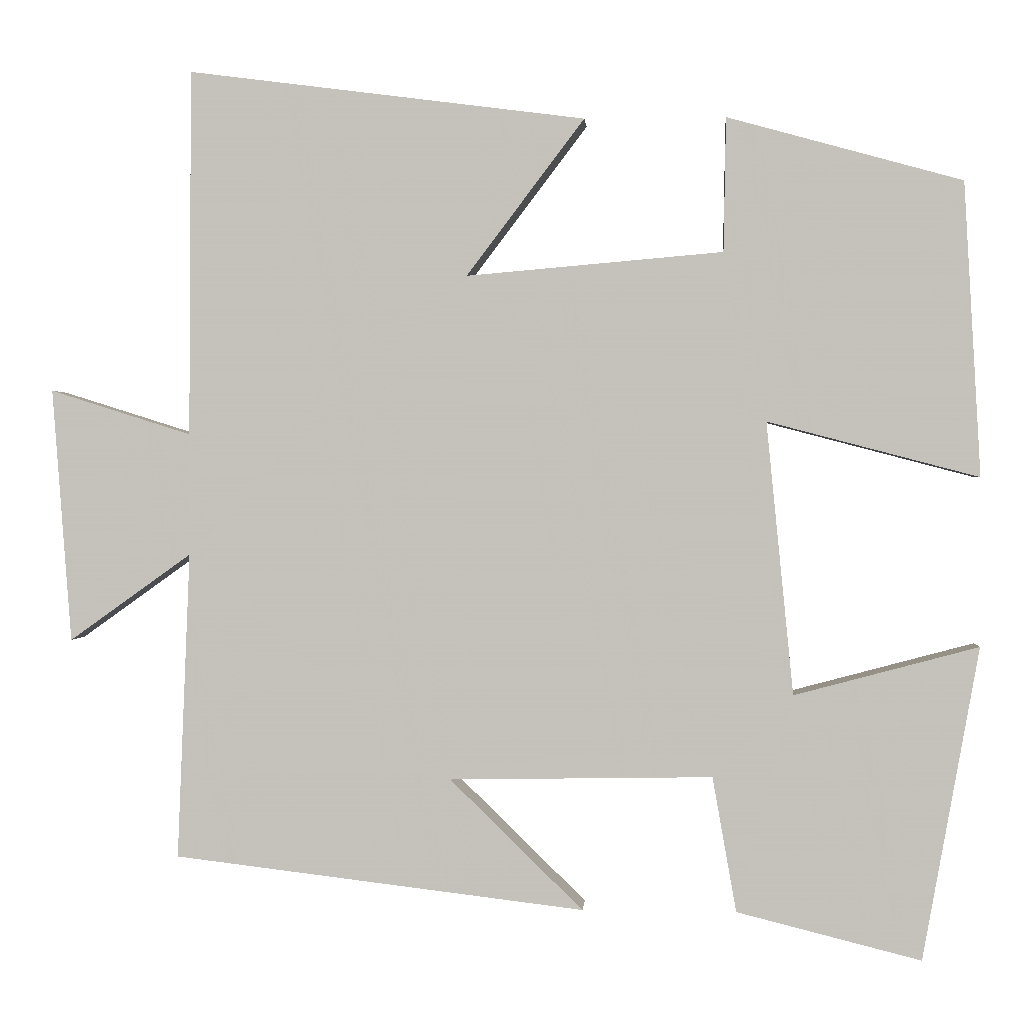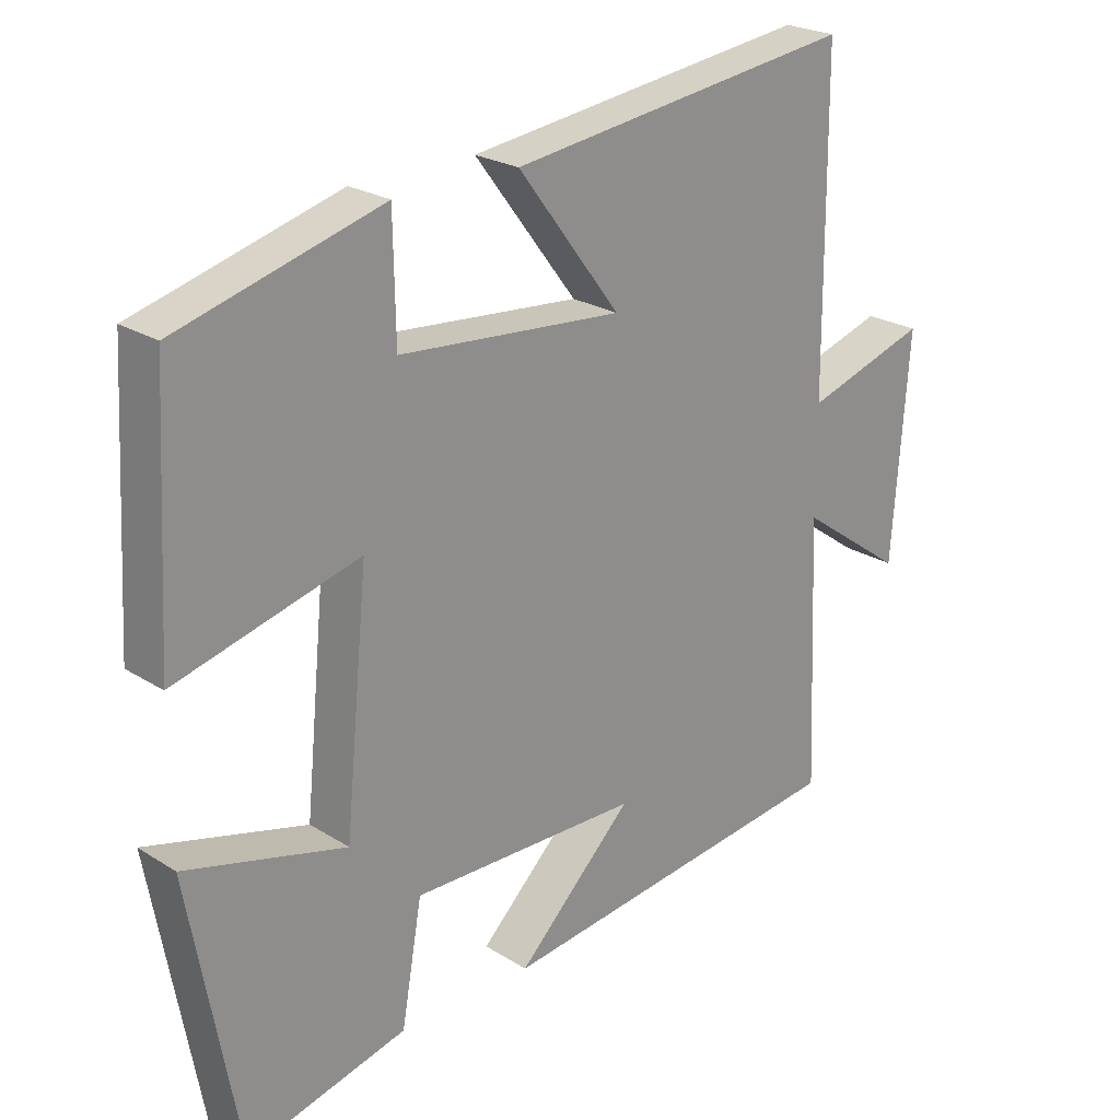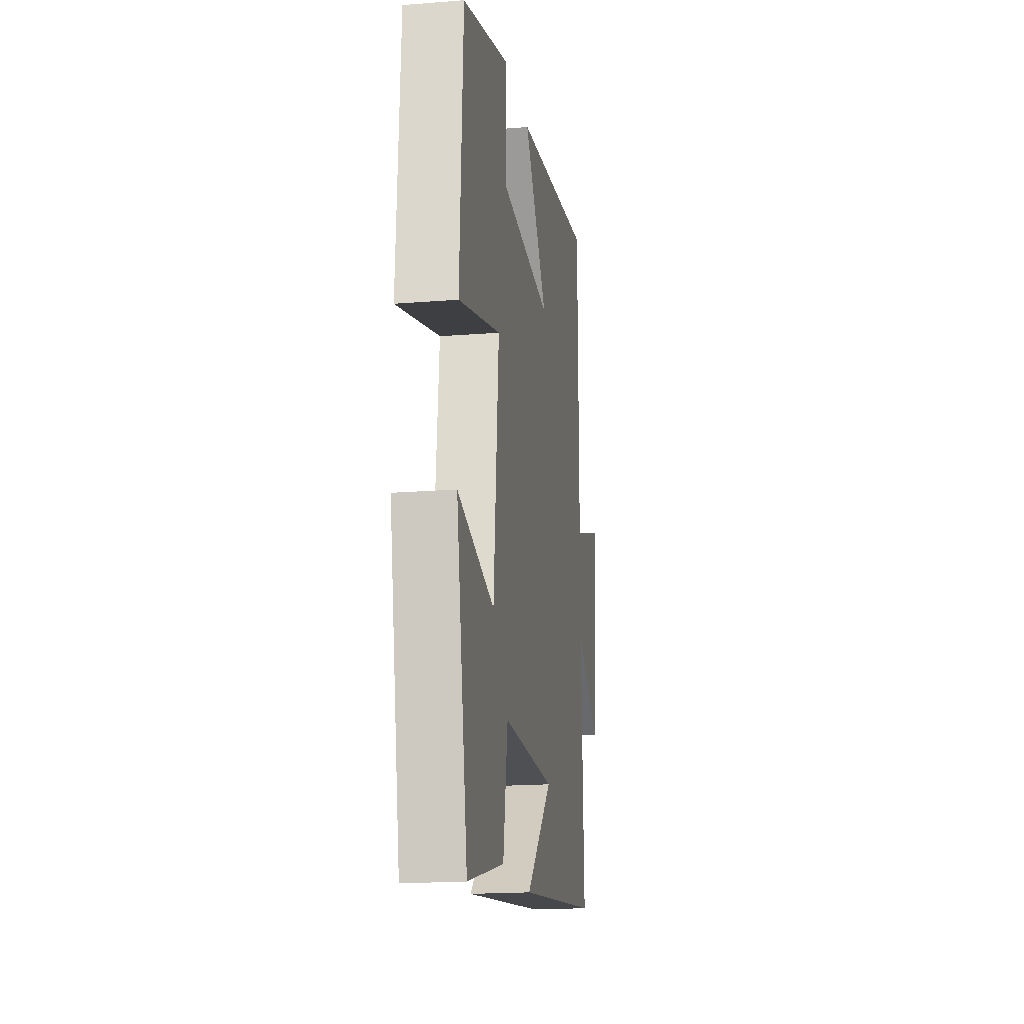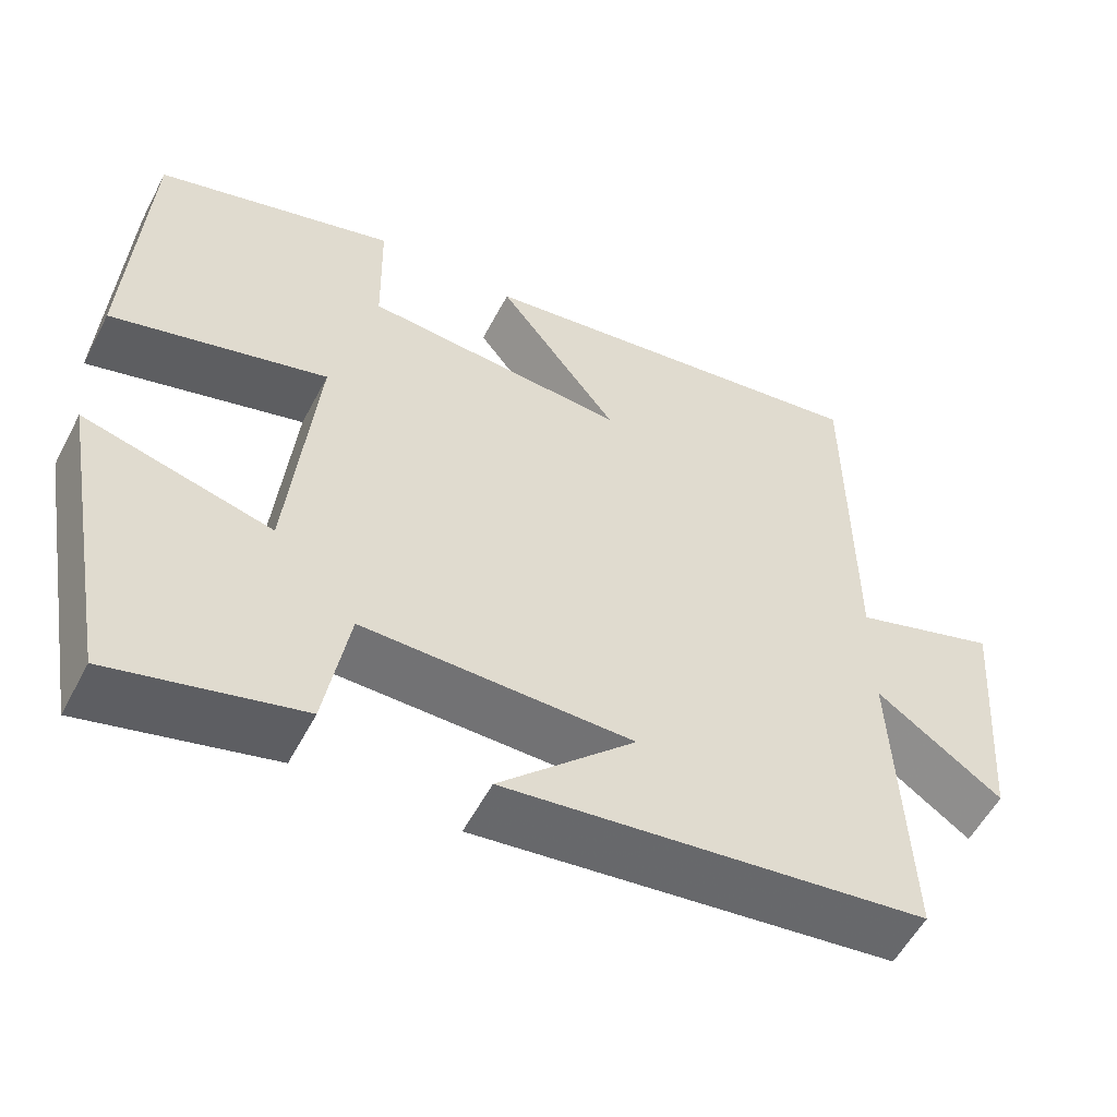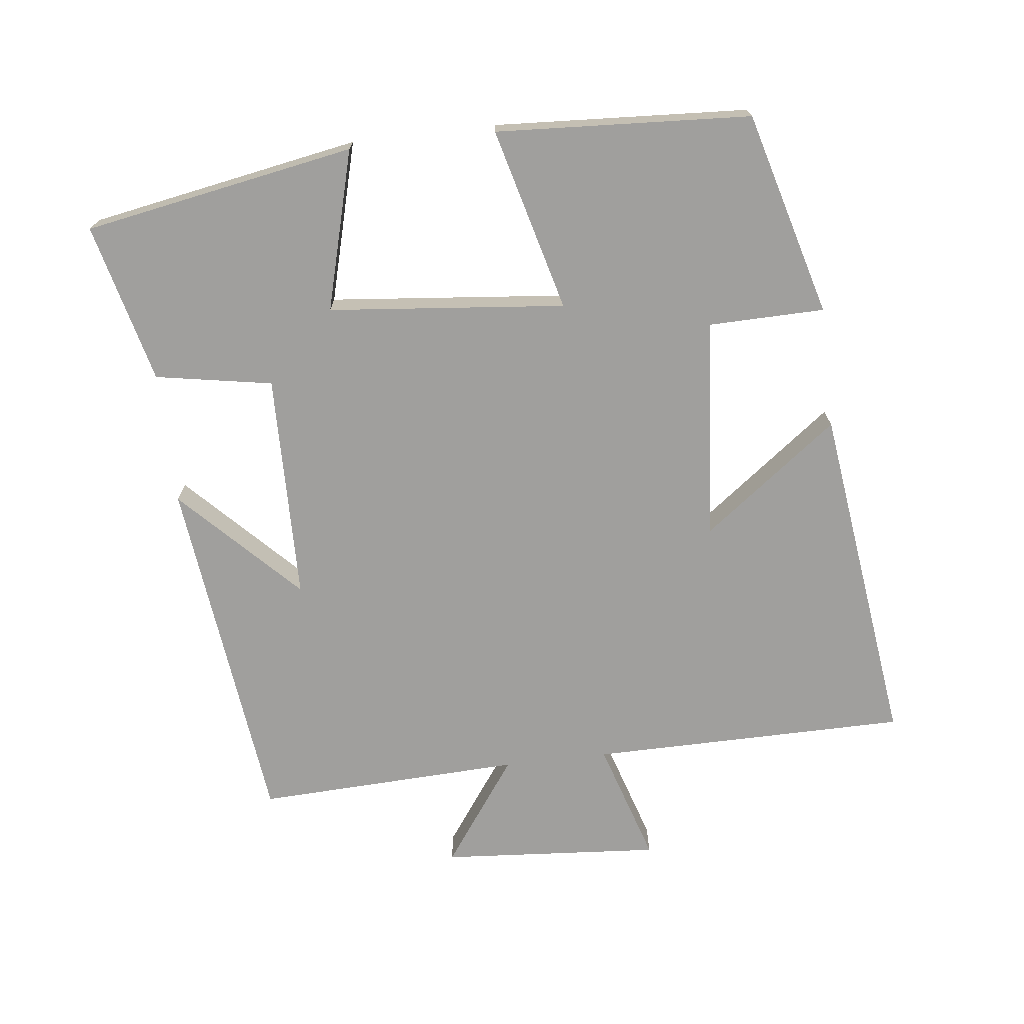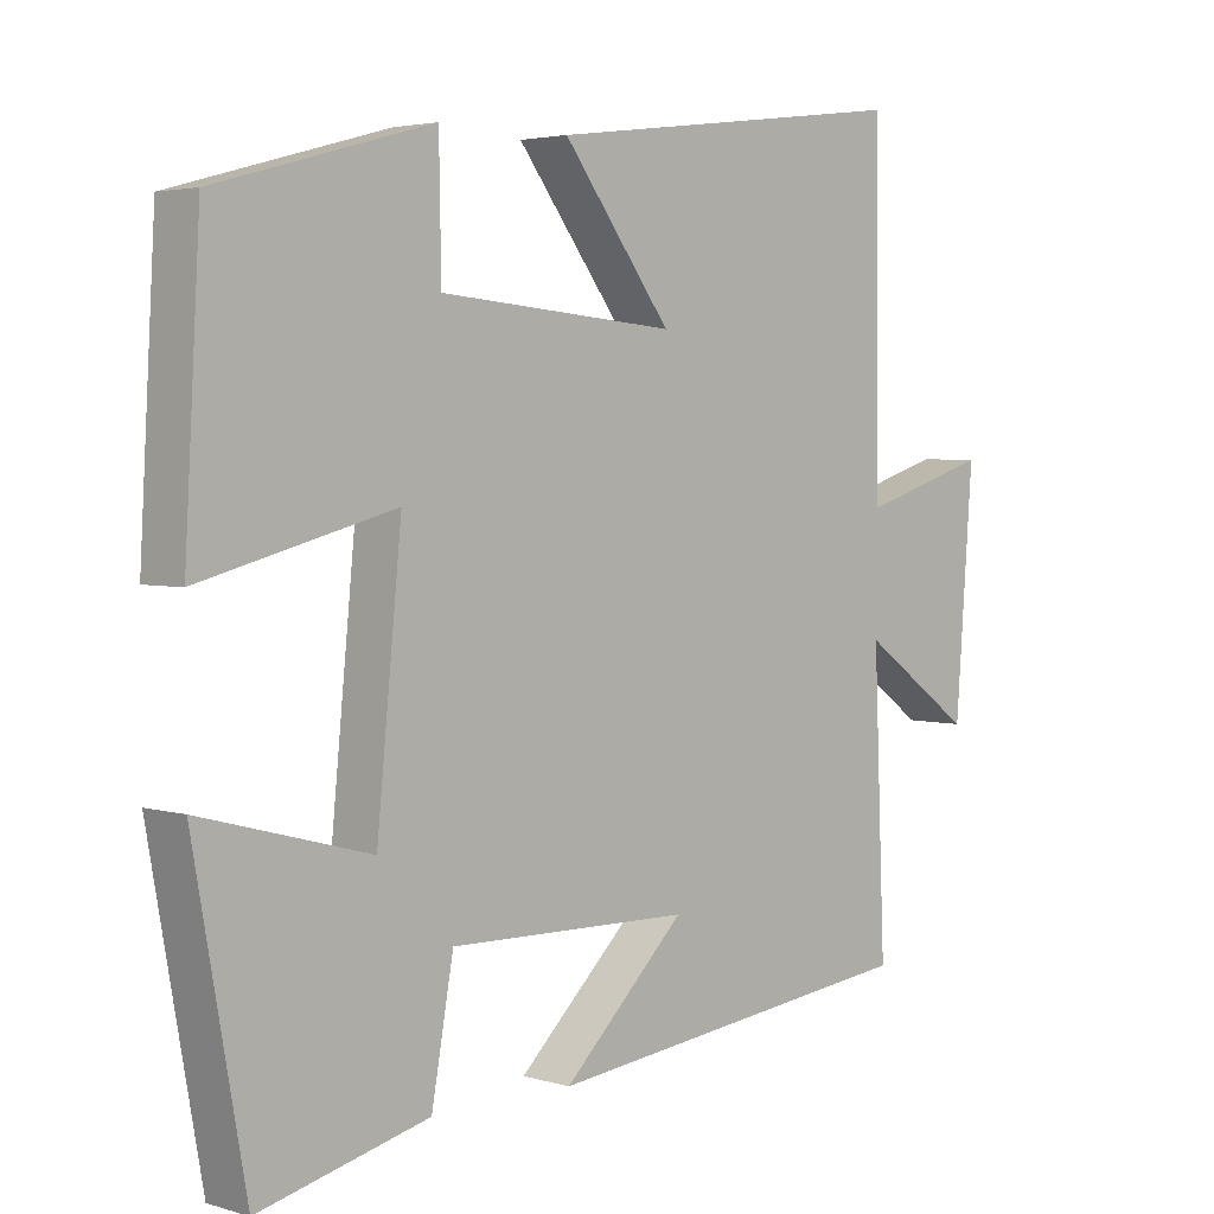
<metadata>
{"format":"obj","ext":"obj","renderer":"f3d","projection":"perspective","resolution":1024,"background":"white","views":[{"elev":0.8,"azim":-175.7,"up":"+Z"},{"elev":23.7,"azim":-43.6,"up":"+Z"},{"elev":-18.1,"azim":-81.1,"up":"+Z"},{"elev":-55.3,"azim":-27.3,"up":"+Z"},{"elev":-71.4,"azim":-83.3,"up":"+Y"},{"elev":3.4,"azim":-45.0,"up":"+Z"}]}
</metadata>
<code>
v -0.479 0.07 0.418
v -0.183 0.07 0.5
v -0.18 0.07 0.331
v 0.144 0.07 0.303
v -0.005 0.07 0.5
v 0.497 0.07 0.565
v 0.5 0.07 0.103
v 0.678 0.07 0.159
v 0.654 0.07 -0.161
v 0.5 0.07 -0.051
v 0.516 0.07 -0.438
v -0.003 0.07 -0.5
v 0.165 0.07 -0.336
v -0.167 0.07 -0.33
v -0.197 0.07 -0.5
v -0.429 0.07 -0.558
v -0.5 0.07 -0.164
v -0.268 0.07 -0.226
v -0.234 0.07 0.118
v -0.5 0.07 0.048
v -0.479 0 0.418
v -0.183 0 0.5
v -0.18 0 0.331
v 0.144 0 0.303
v -0.005 0 0.5
v 0.497 0 0.565
v 0.5 0 0.103
v 0.678 0 0.159
v 0.654 0 -0.161
v 0.5 0 -0.051
v 0.516 0 -0.438
v -0.003 0 -0.5
v 0.165 0 -0.336
v -0.167 0 -0.33
v -0.197 0 -0.5
v -0.429 0 -0.558
v -0.5 0 -0.164
v -0.268 0 -0.226
v -0.234 0 0.118
v -0.5 0 0.048
f 1 2 3
f 20 1 3
f 19 20 3
f 18 19 3 4
f 16 17 18
f 15 16 18
f 14 15 18
f 13 14 18 4
f 10 11 12 13
f 10 13 4
f 7 8 9 10
f 6 7 10
f 5 6 10
f 4 5 10
f 23 22 21
f 23 21 40
f 23 40 39
f 24 23 39 38
f 38 37 36
f 38 36 35
f 38 35 34
f 24 38 34 33
f 33 32 31 30
f 24 33 30
f 30 29 28 27
f 30 27 26
f 30 26 25
f 30 25 24
f 1 21 22 2
f 2 22 23 3
f 3 23 24 4
f 4 24 25 5
f 5 25 26 6
f 6 26 27 7
f 7 27 28 8
f 8 28 29 9
f 9 29 30 10
f 10 30 31 11
f 11 31 32 12
f 12 32 33 13
f 13 33 34 14
f 14 34 35 15
f 15 35 36 16
f 16 36 37 17
f 17 37 38 18
f 18 38 39 19
f 19 39 40 20
f 20 40 21 1

</code>
